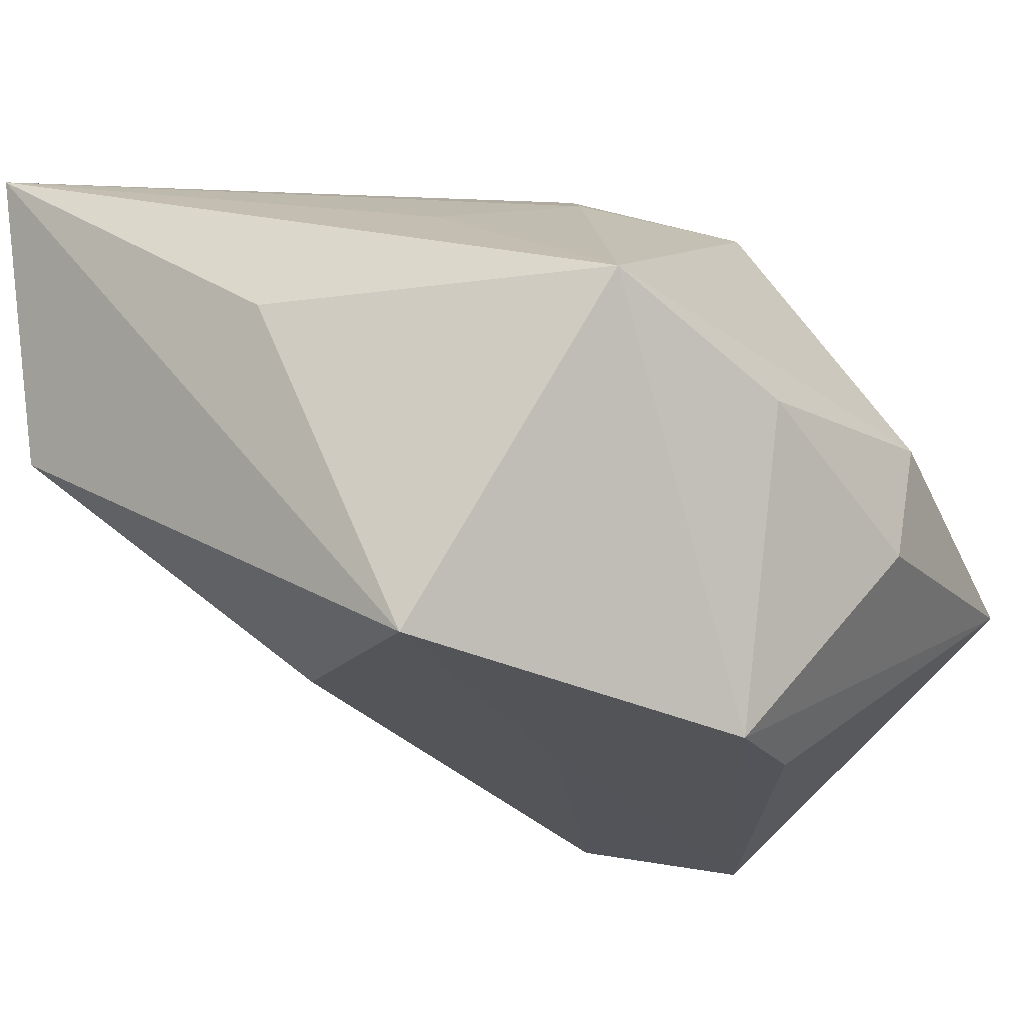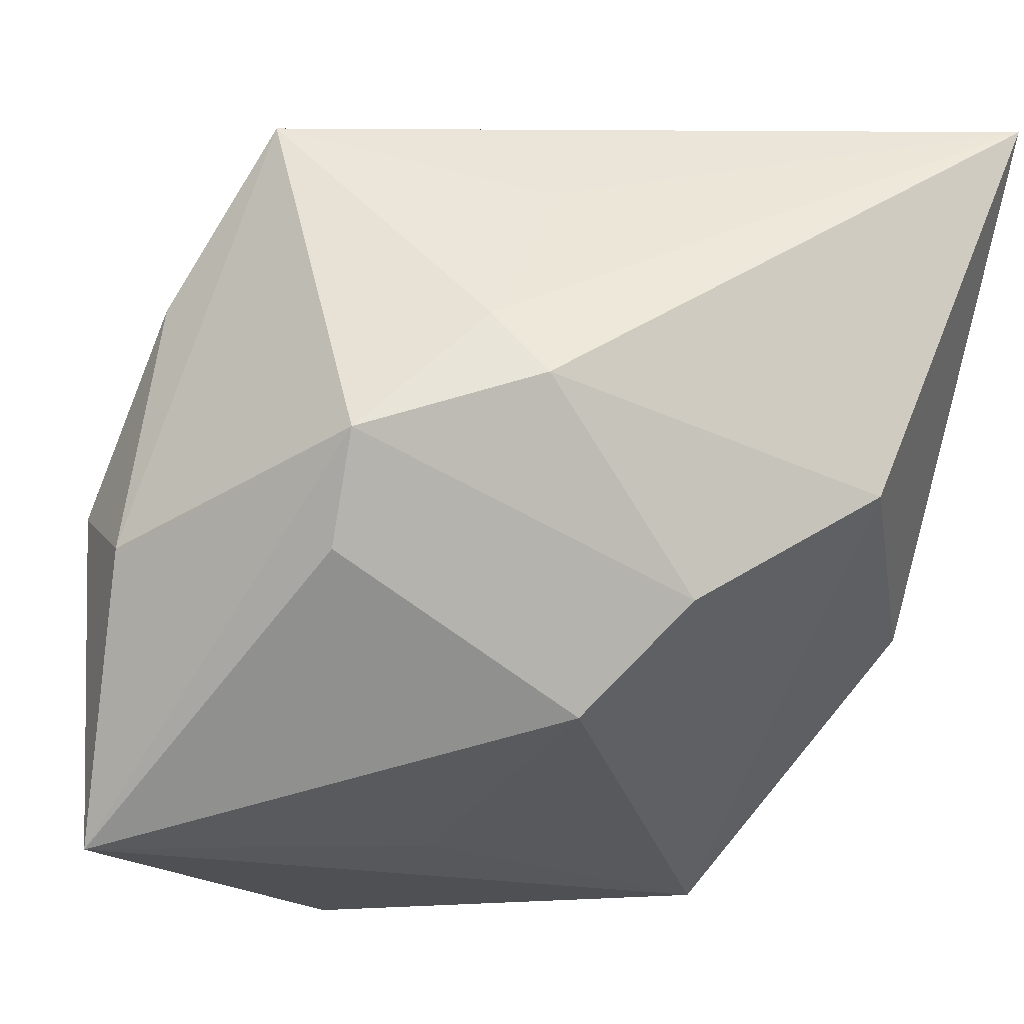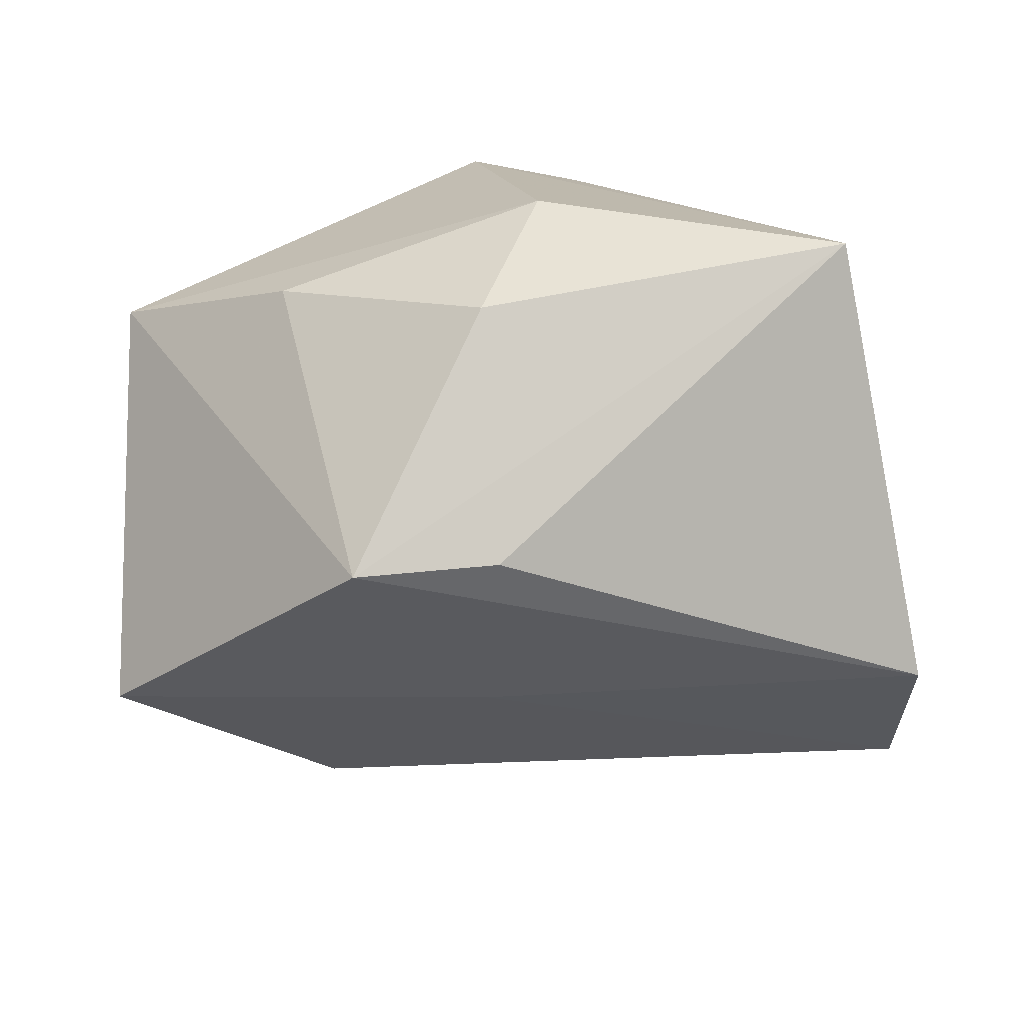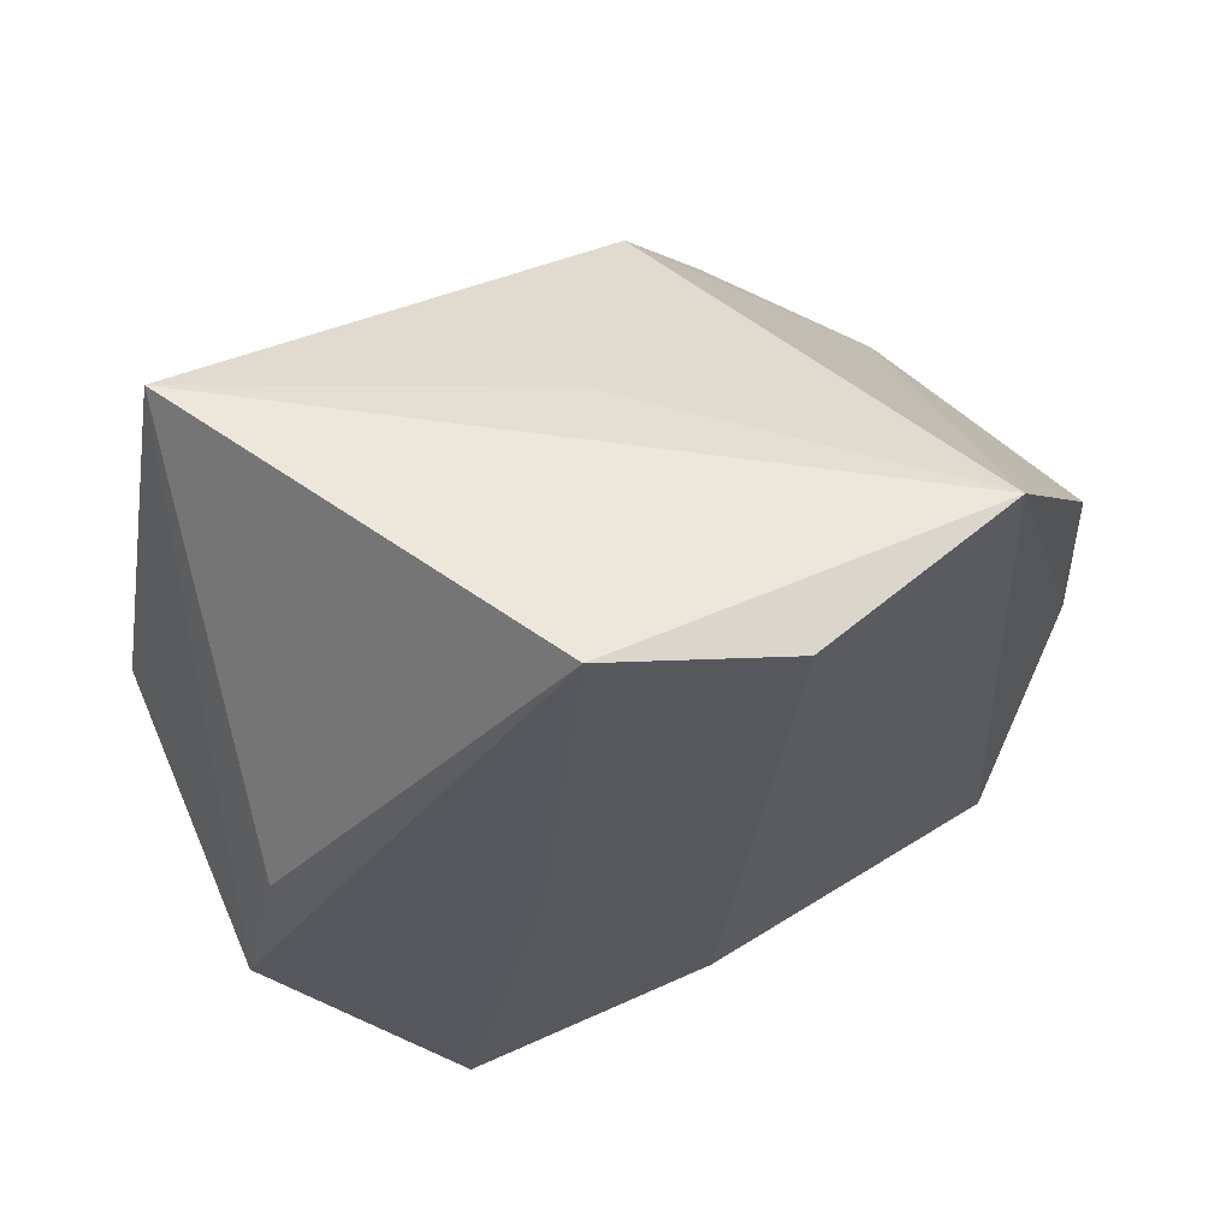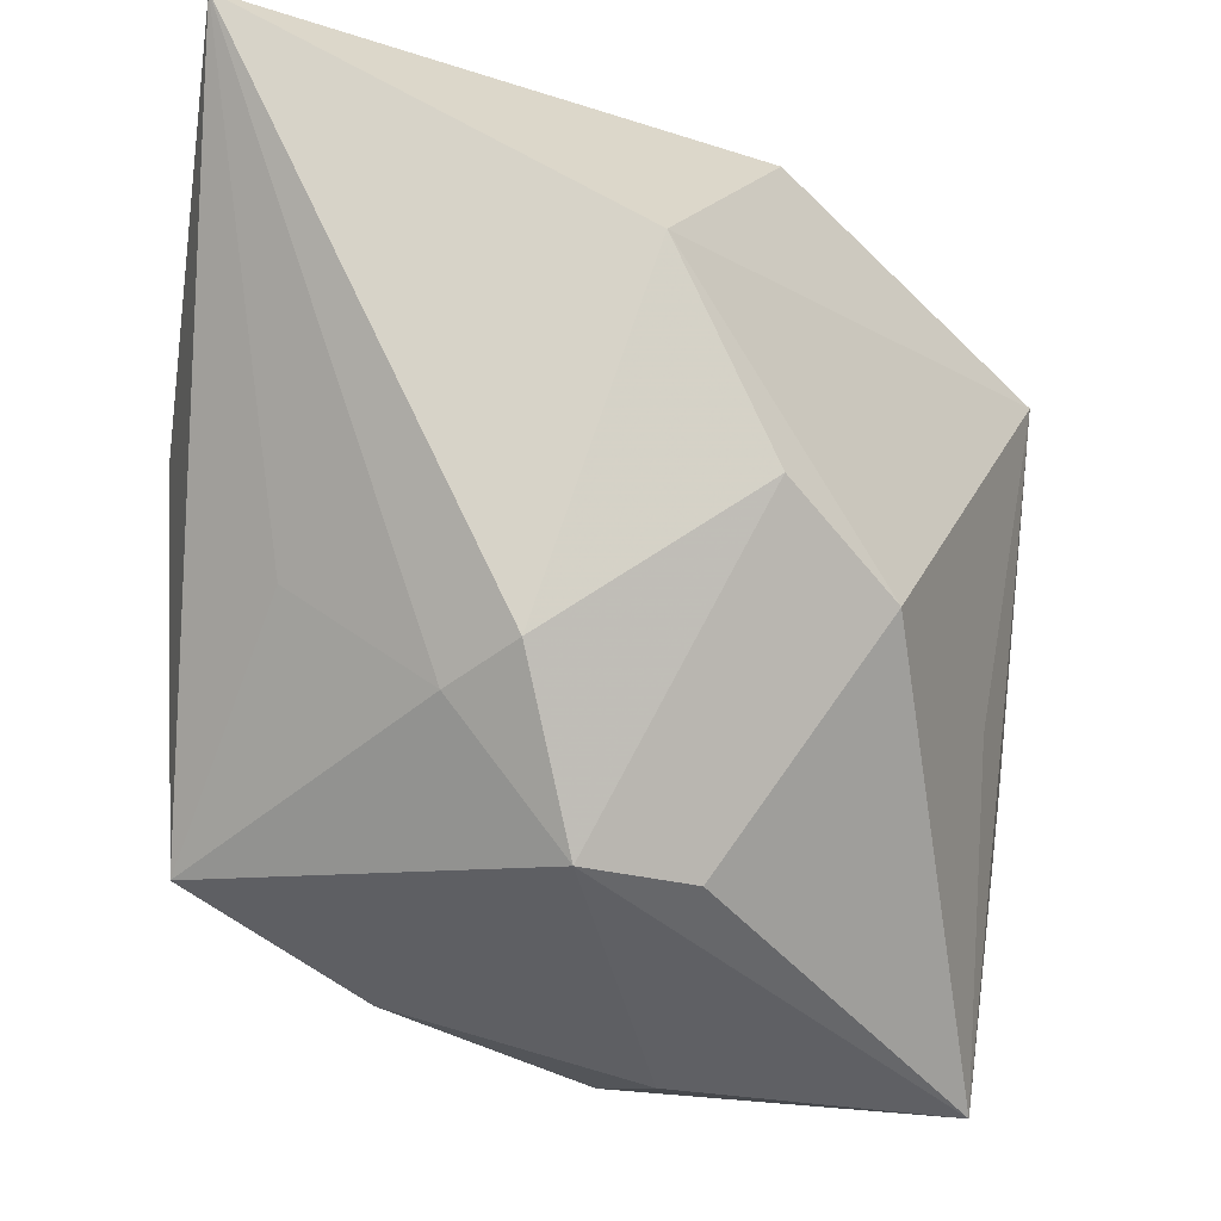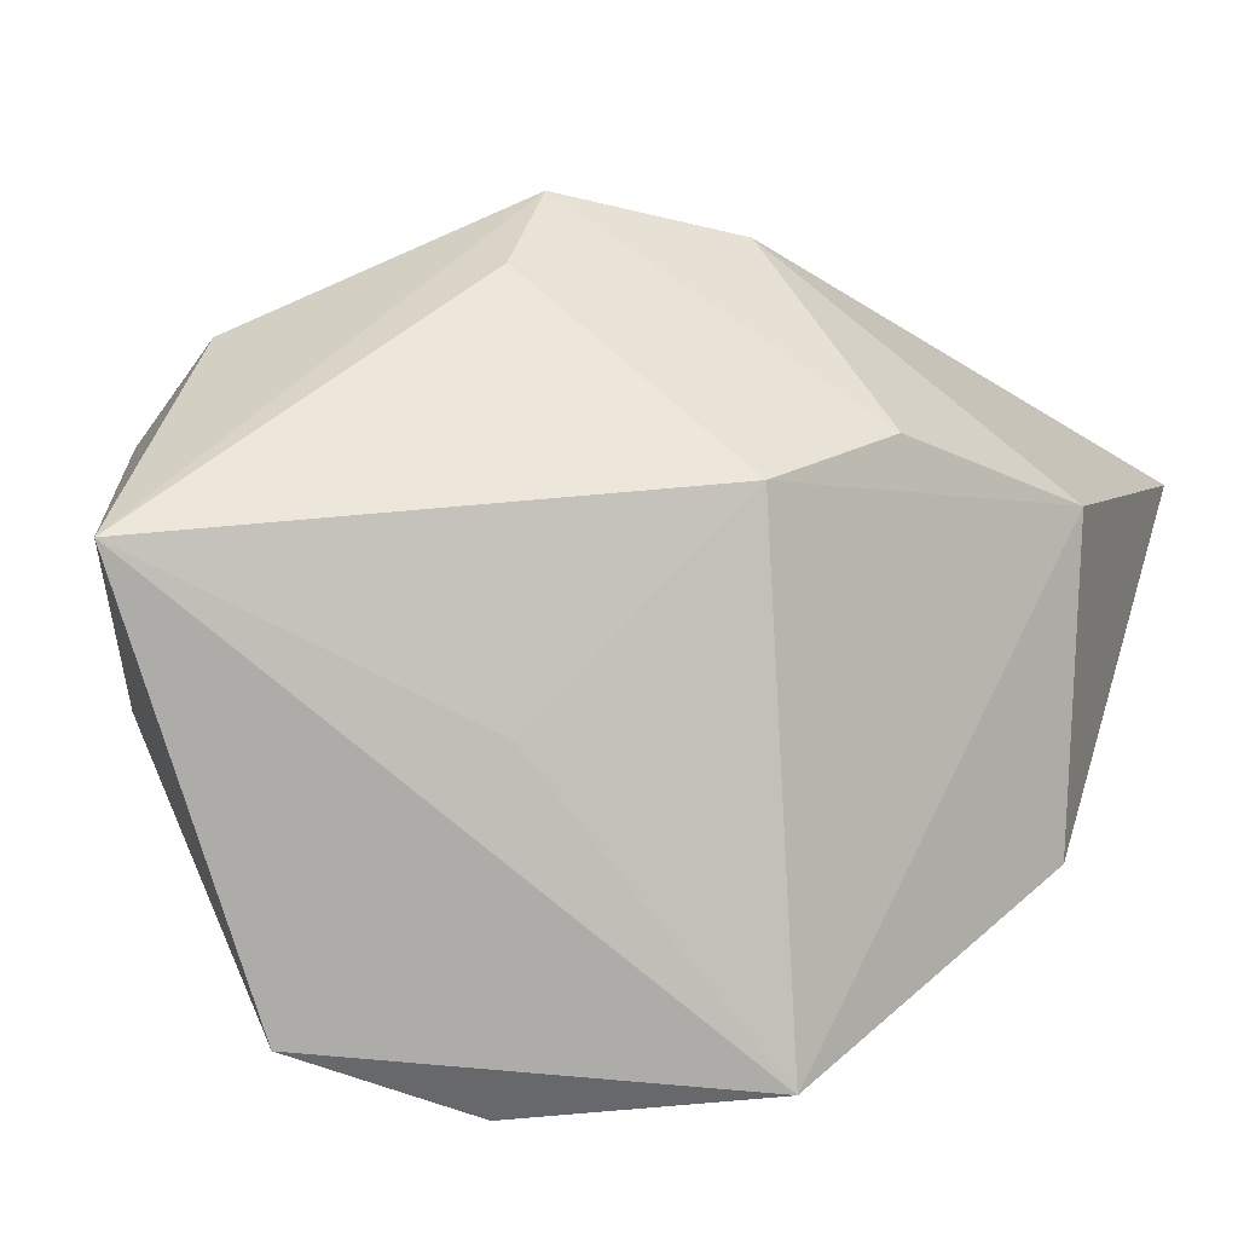
<metadata>
{"format":"obj","ext":"obj","renderer":"f3d","projection":"perspective","resolution":1024,"background":"white","views":[{"elev":-22.3,"azim":-153.8,"up":"+Z"},{"elev":-11.7,"azim":-23.6,"up":"+Y"},{"elev":-40.9,"azim":-83.3,"up":"+Z"},{"elev":-34.5,"azim":-9.2,"up":"+Z"},{"elev":76.6,"azim":-85.3,"up":"+Z"},{"elev":-69.8,"azim":-37.0,"up":"+Y"}]}
</metadata>
<code>
v -0.007129 -0.03593 -0.02771
v 0.03643 0.0241 0.001662
v 0.02168 -0.003814 0.0279
v -0.006159 0.03155 -0.02332
v -0.00652 -0.03135 -0.002053
v -0.02516 0.007884 -0.02789
v 0.01093 0.01603 -0.02029
v -0.00225 -0.0225 0.01977
v -0.02298 -0.000933 0.02251
v 0.005164 -0.01336 0.02597
v -0.02446 -0.003506 -0.02711
v -0.03568 -0.003376 -0.009983
v 0.02294 -0.03469 -0.01005
v -0.003834 0.022 0.01831
v 0.03547 -0.0121 0.007402
v -0.02309 -0.01001 0.0186
v -0.004696 -5.459e-05 -0.02507
v -0.02404 0.02934 0.005247
v -0.03606 -0.007982 0.001581
v 0.007247 0.03281 0.007245
v -0.03587 -0.03229 -0.006418
v -0.01173 0.009224 0.02389
v -0.03144 0.01388 -0.001594
v -0.008407 0.003715 0.0279
v 0.03707 -0.0006389 0.005678
v 0.03707 0.03037 0.0279
v 0.008036 -0.03394 -0.02422
f 4 26 2
f 9 10 24
f 13 1 27
f 21 1 13
f 27 2 13
f 9 21 16
f 16 10 9
f 7 2 27
f 4 2 7
f 20 26 4
f 27 1 17
f 17 7 27
f 4 7 17
f 19 21 9
f 18 19 9
f 23 19 18
f 18 14 26
f 26 20 18
f 18 20 4
f 26 24 3
f 3 24 10
f 3 15 26
f 3 13 15
f 26 14 22
f 22 24 26
f 14 18 22
f 9 24 22
f 22 18 9
f 8 16 21
f 10 16 8
f 8 3 10
f 13 3 8
f 25 13 2
f 15 13 25
f 25 2 26
f 26 15 25
f 6 18 4
f 23 18 6
f 4 17 6
f 6 17 1
f 21 13 5
f 5 8 21
f 13 8 5
f 21 19 12
f 12 6 21
f 12 19 23
f 23 6 12
f 11 1 21
f 21 6 11
f 11 6 1

</code>
